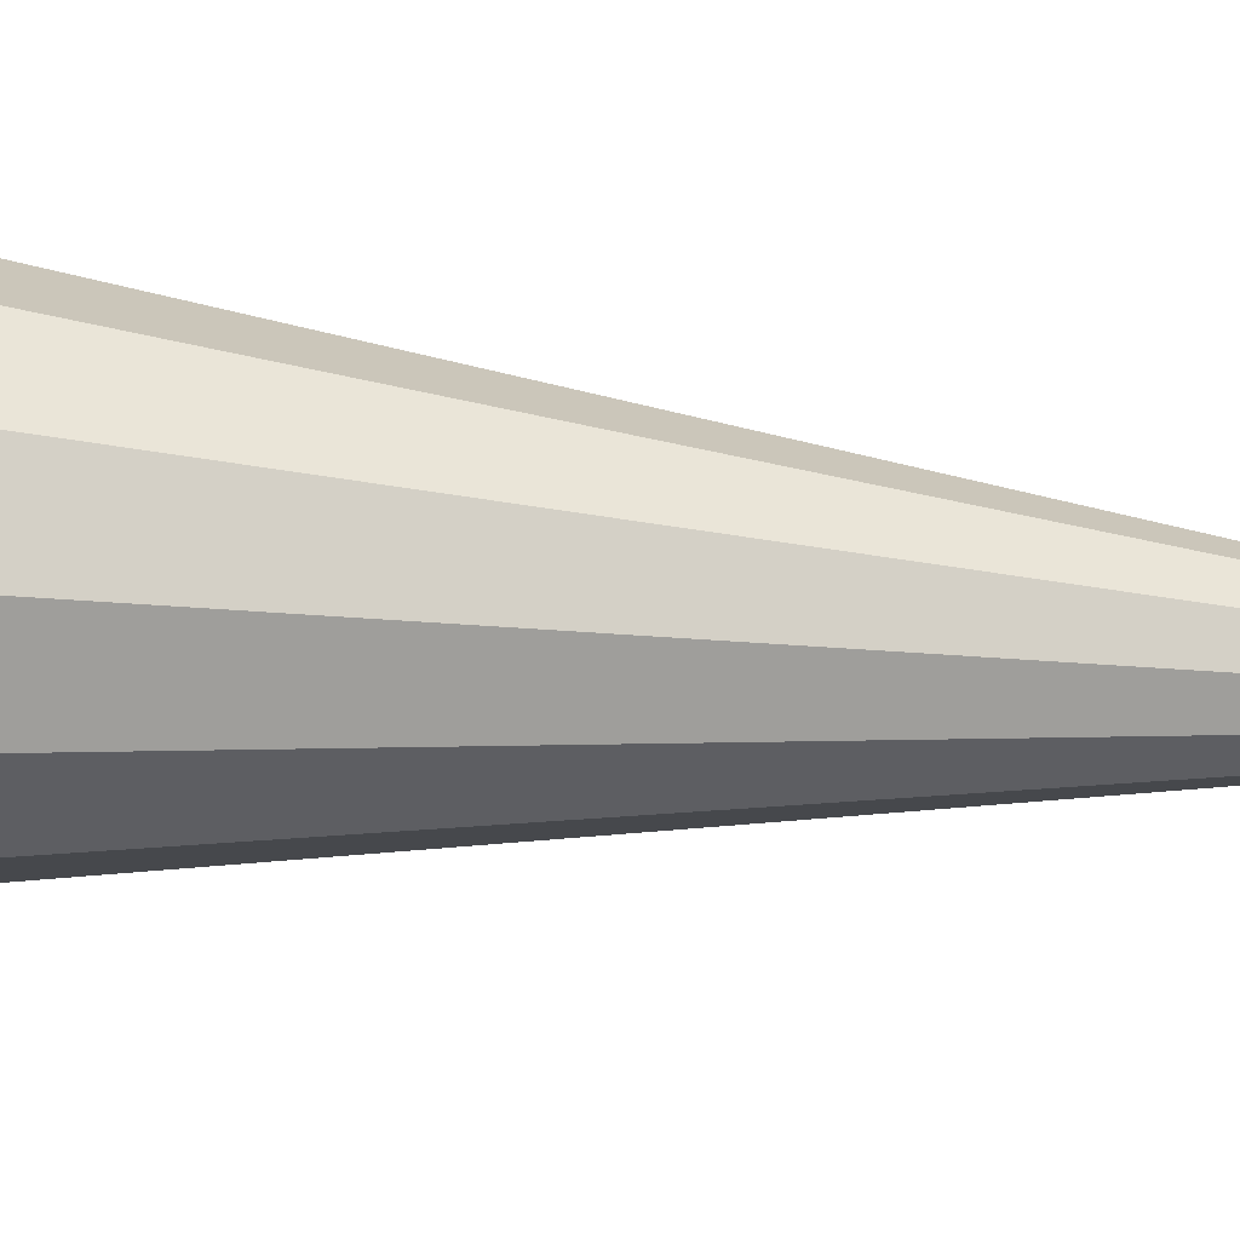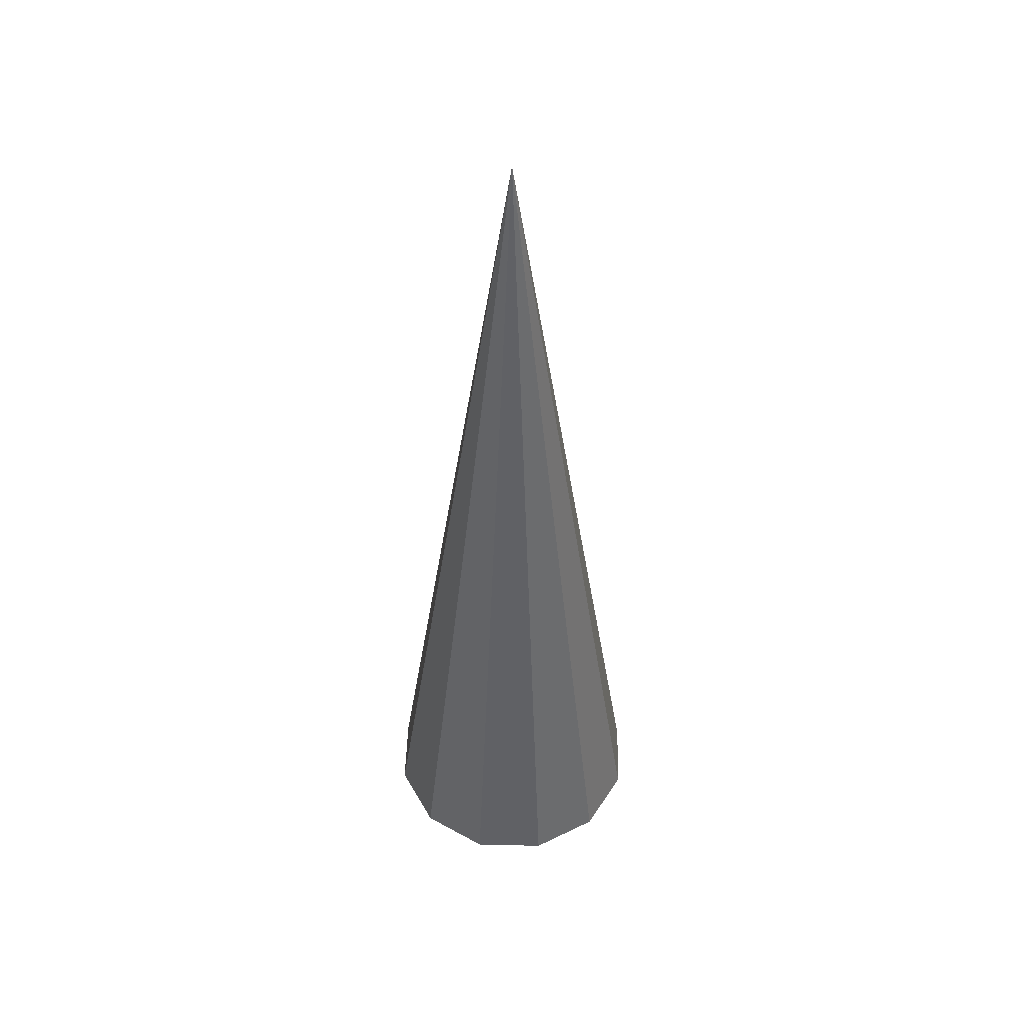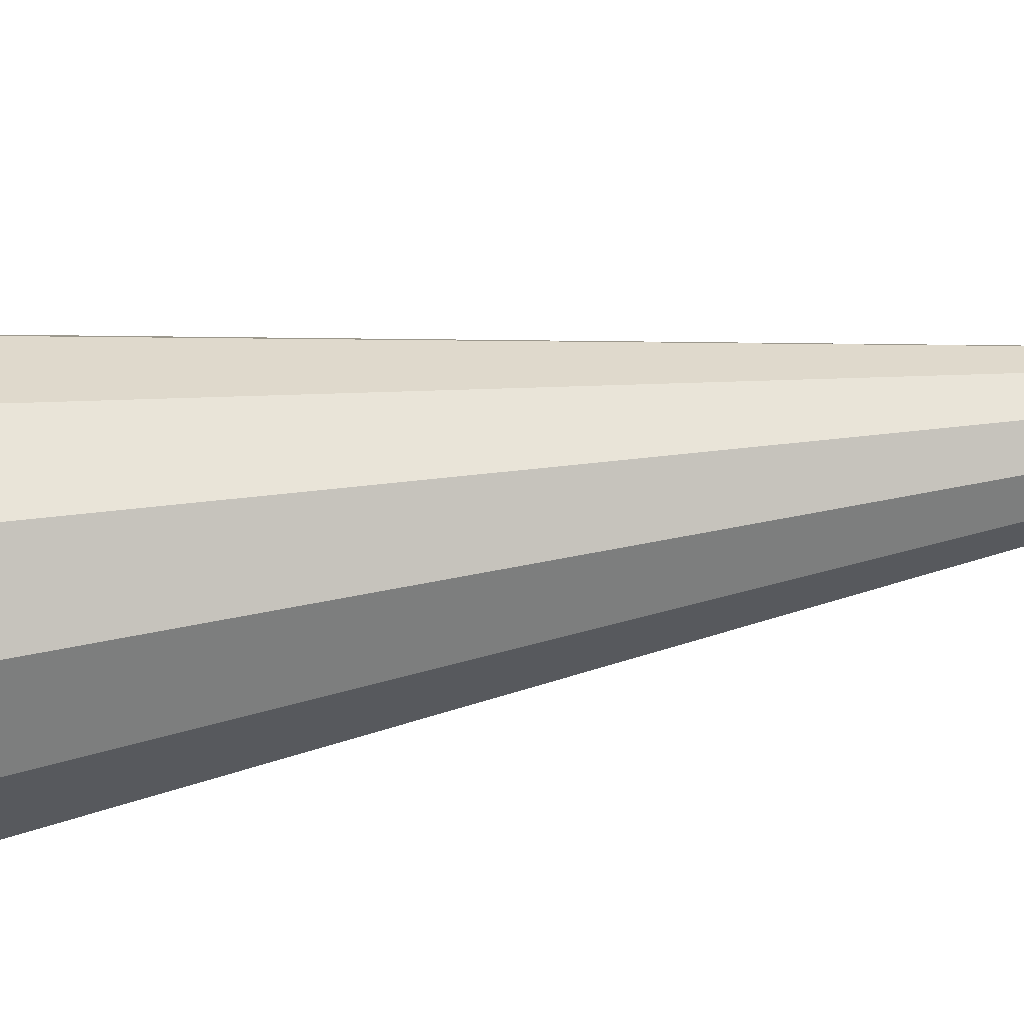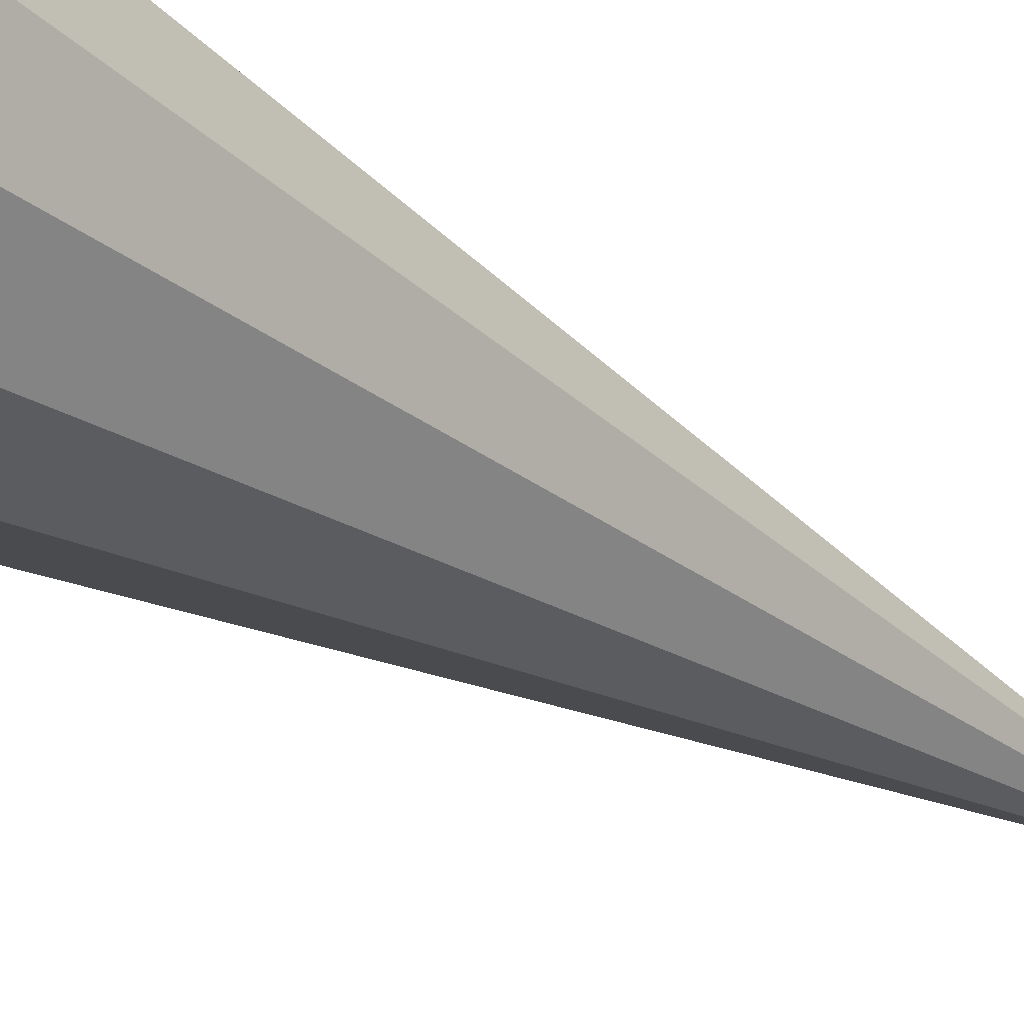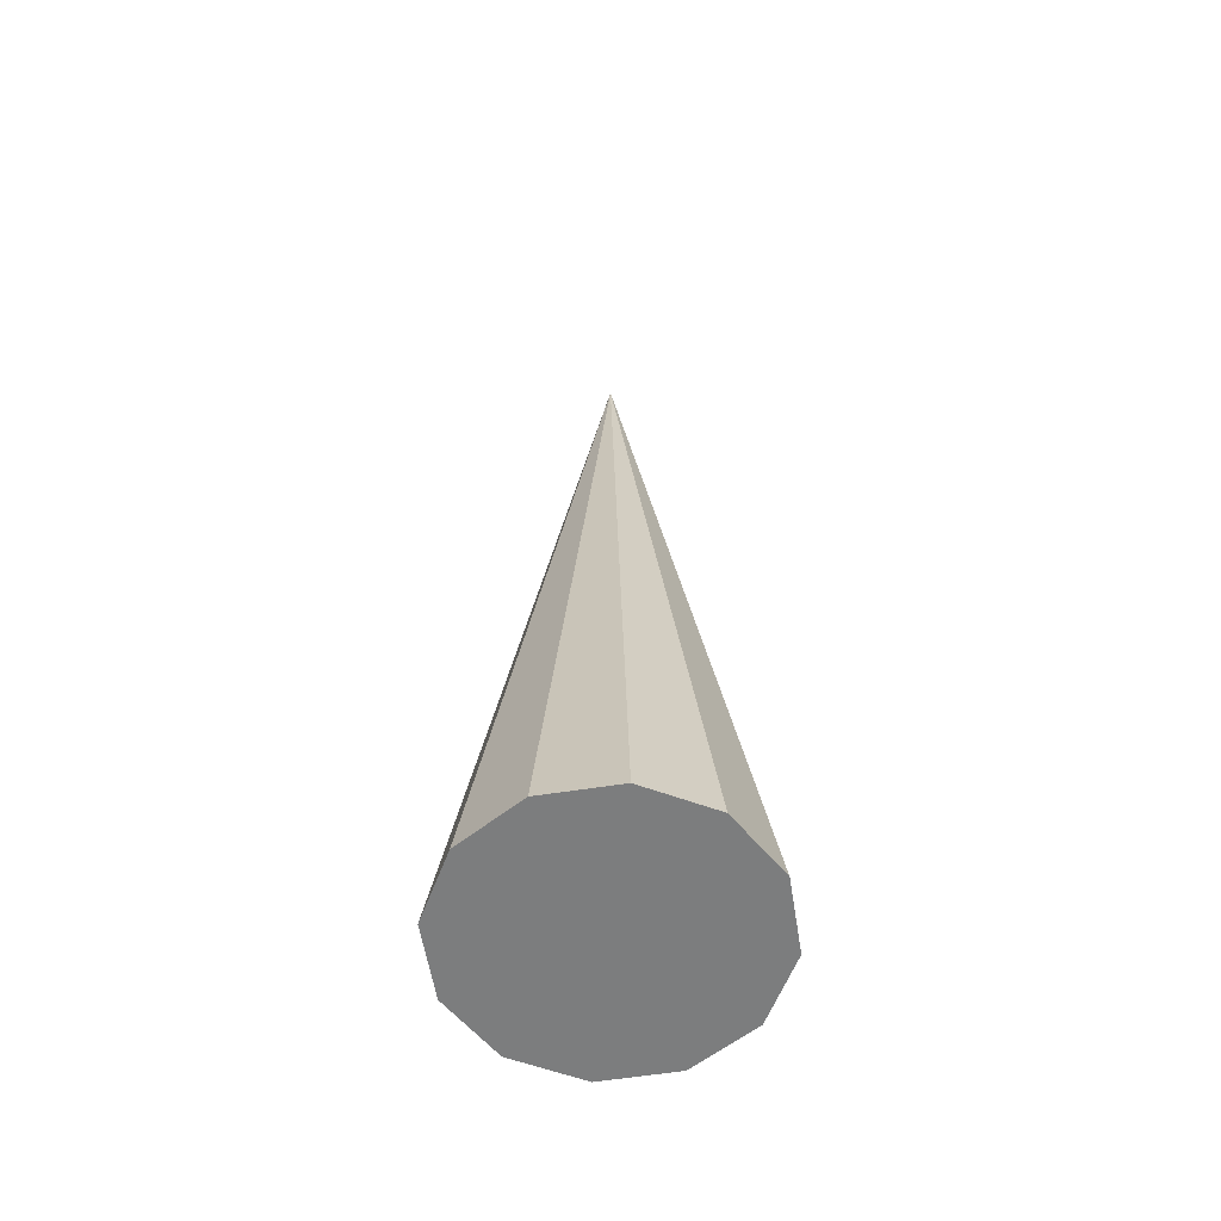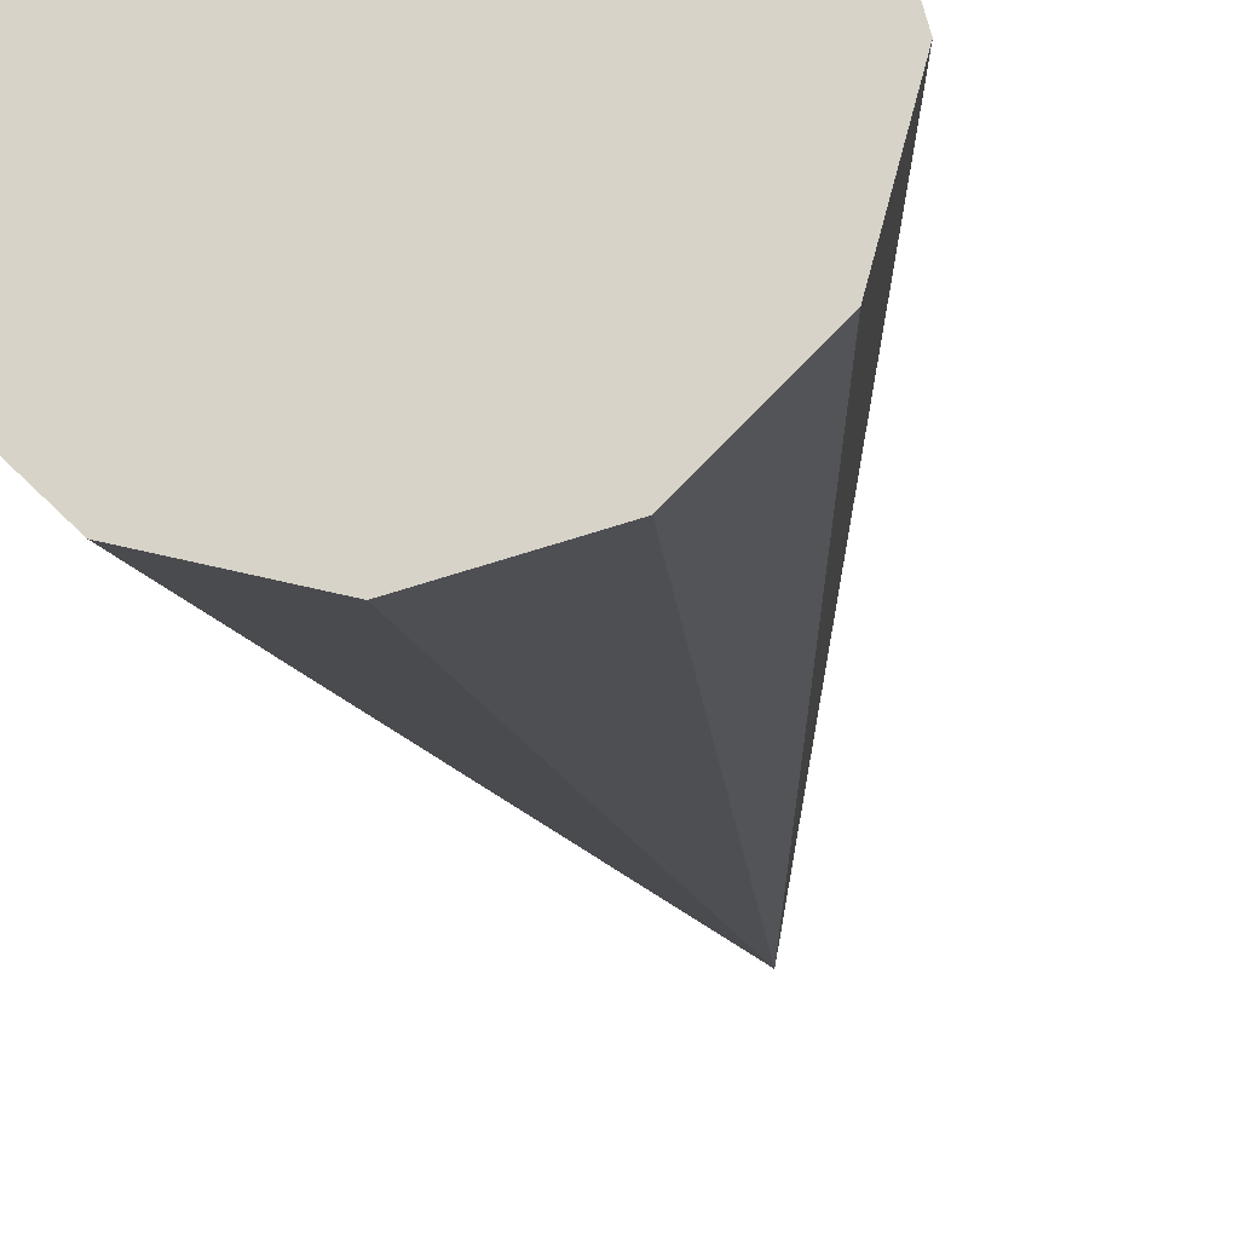
<metadata>
{"format":"obj","ext":"obj","renderer":"f3d","projection":"perspective","resolution":1024,"background":"white","views":[{"elev":-56.3,"azim":-95.0,"up":"+Y"},{"elev":48.2,"azim":-73.5,"up":"+Z"},{"elev":-72.6,"azim":-82.0,"up":"+Y"},{"elev":-30.8,"azim":-134.3,"up":"+Y"},{"elev":-59.0,"azim":144.2,"up":"+Z"},{"elev":-17.5,"azim":-172.4,"up":"+Y"}]}
</metadata>
<code>
o Cone
v 0 1 -0.2624
v 0.5 0.866 -0.2624
v 0.866 0.5 -0.2624
v 1 0 -0.2624
v 0.866 -0.5 -0.2624
v 0.5 -0.866 -0.2624
v 0 -1 -0.2624
v -0.5 -0.866 -0.2624
v -0.866 -0.5 -0.2624
v -1 0 -0.2624
v -0.866 0.5 -0.2624
v -0.5 0.866 -0.2624
v 0 -0 6.363
f 1 13 2
f 2 13 3
f 3 13 4
f 4 13 5
f 5 13 6
f 6 13 7
f 7 13 8
f 8 13 9
f 9 13 10
f 10 13 11
f 1 2 3 4 5 6 7 8 9 10 11 12
f 11 13 12
f 12 13 1

</code>
